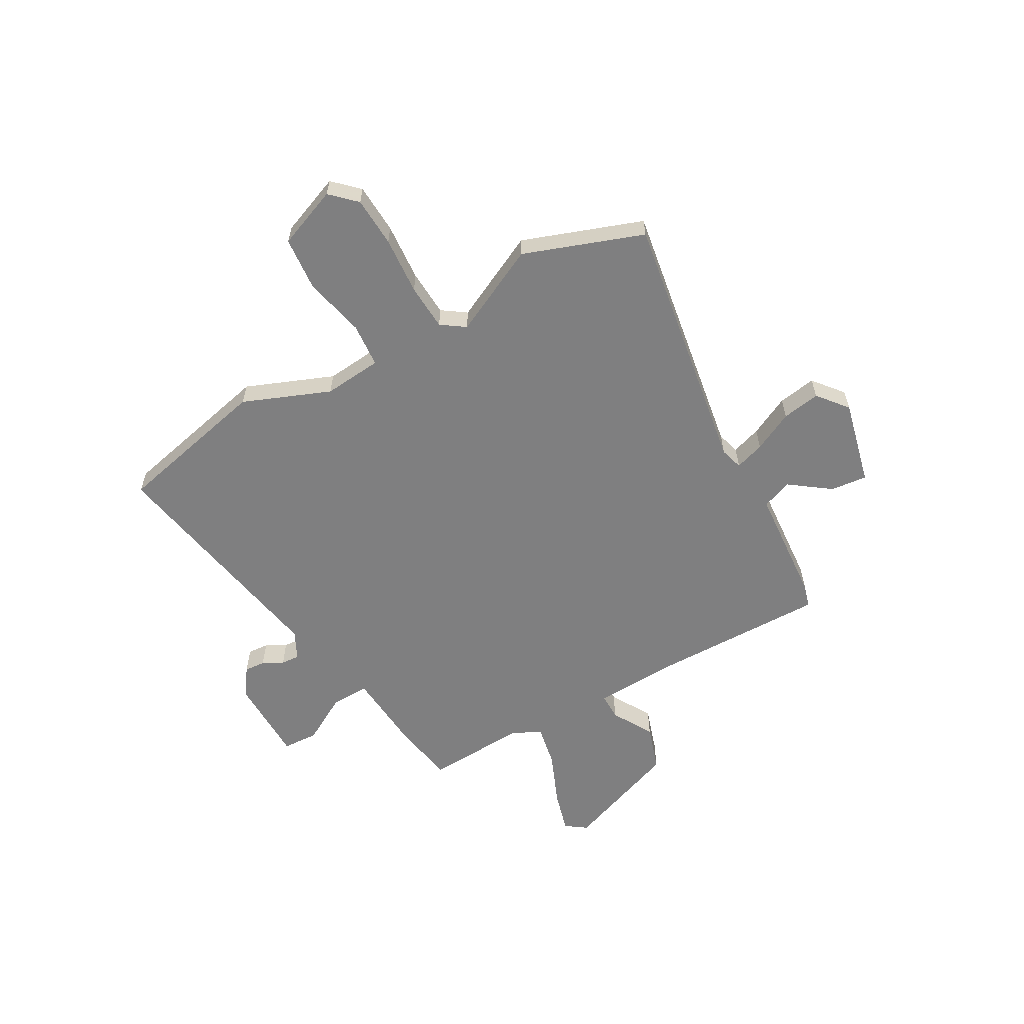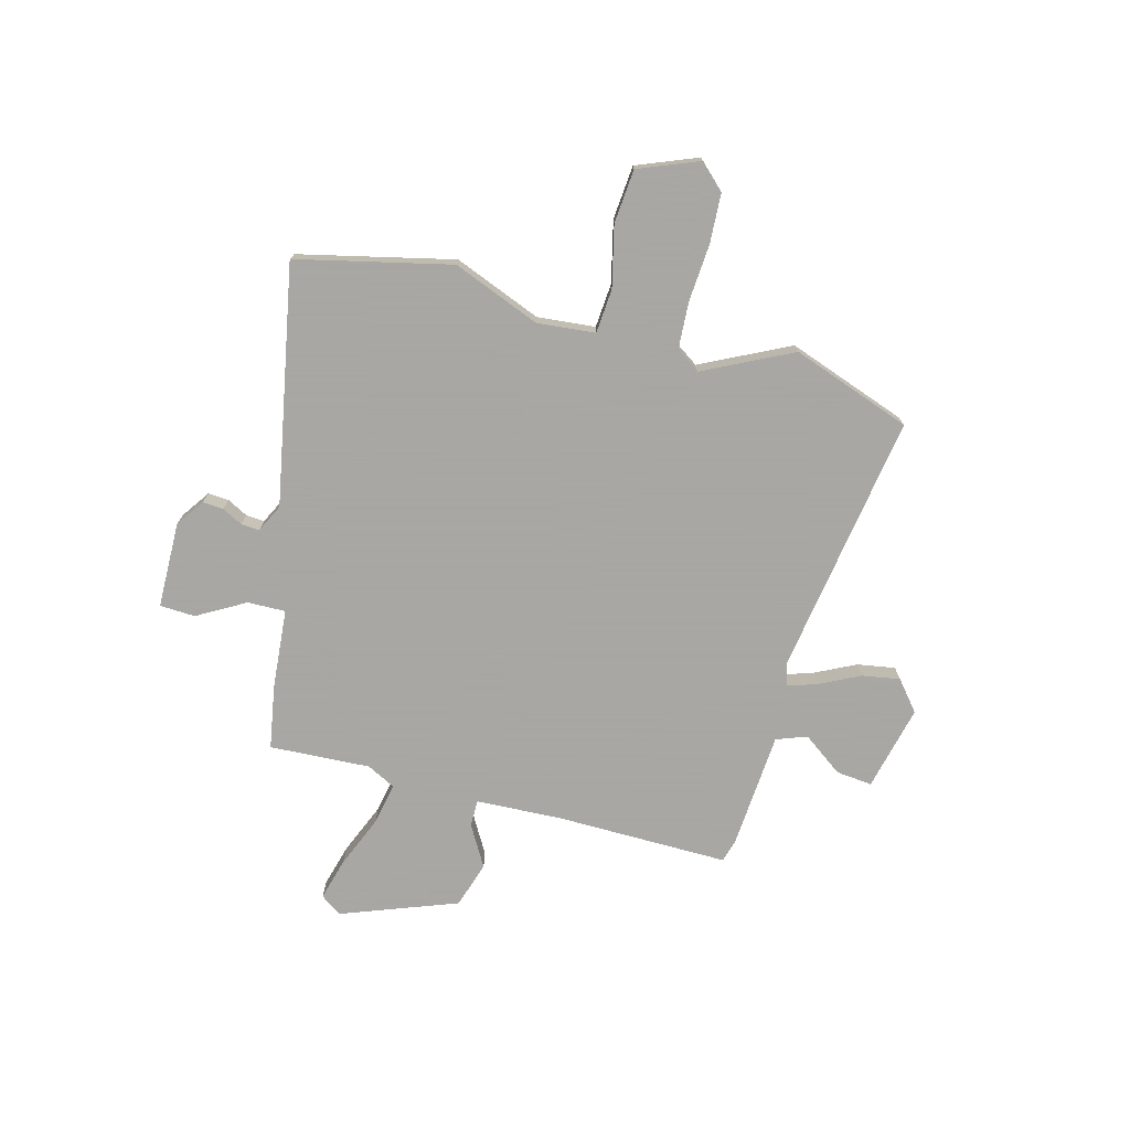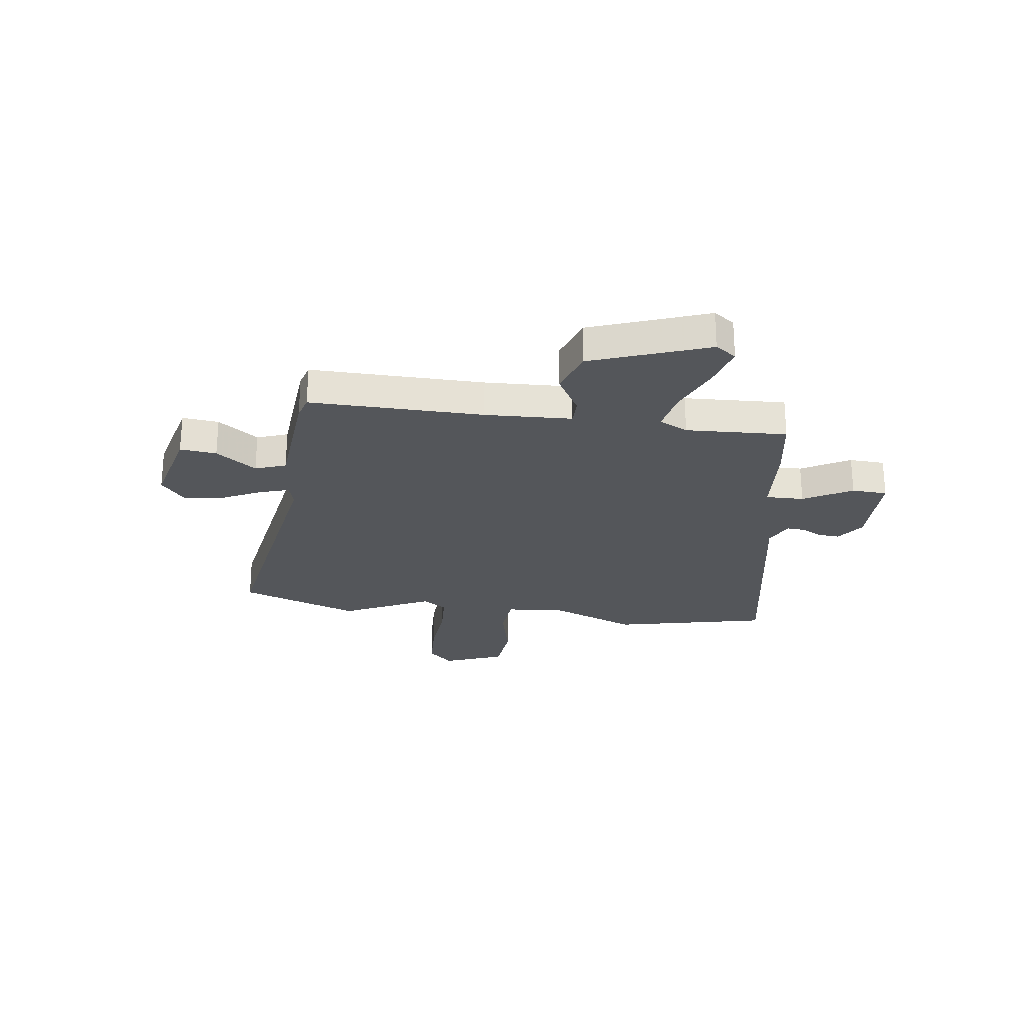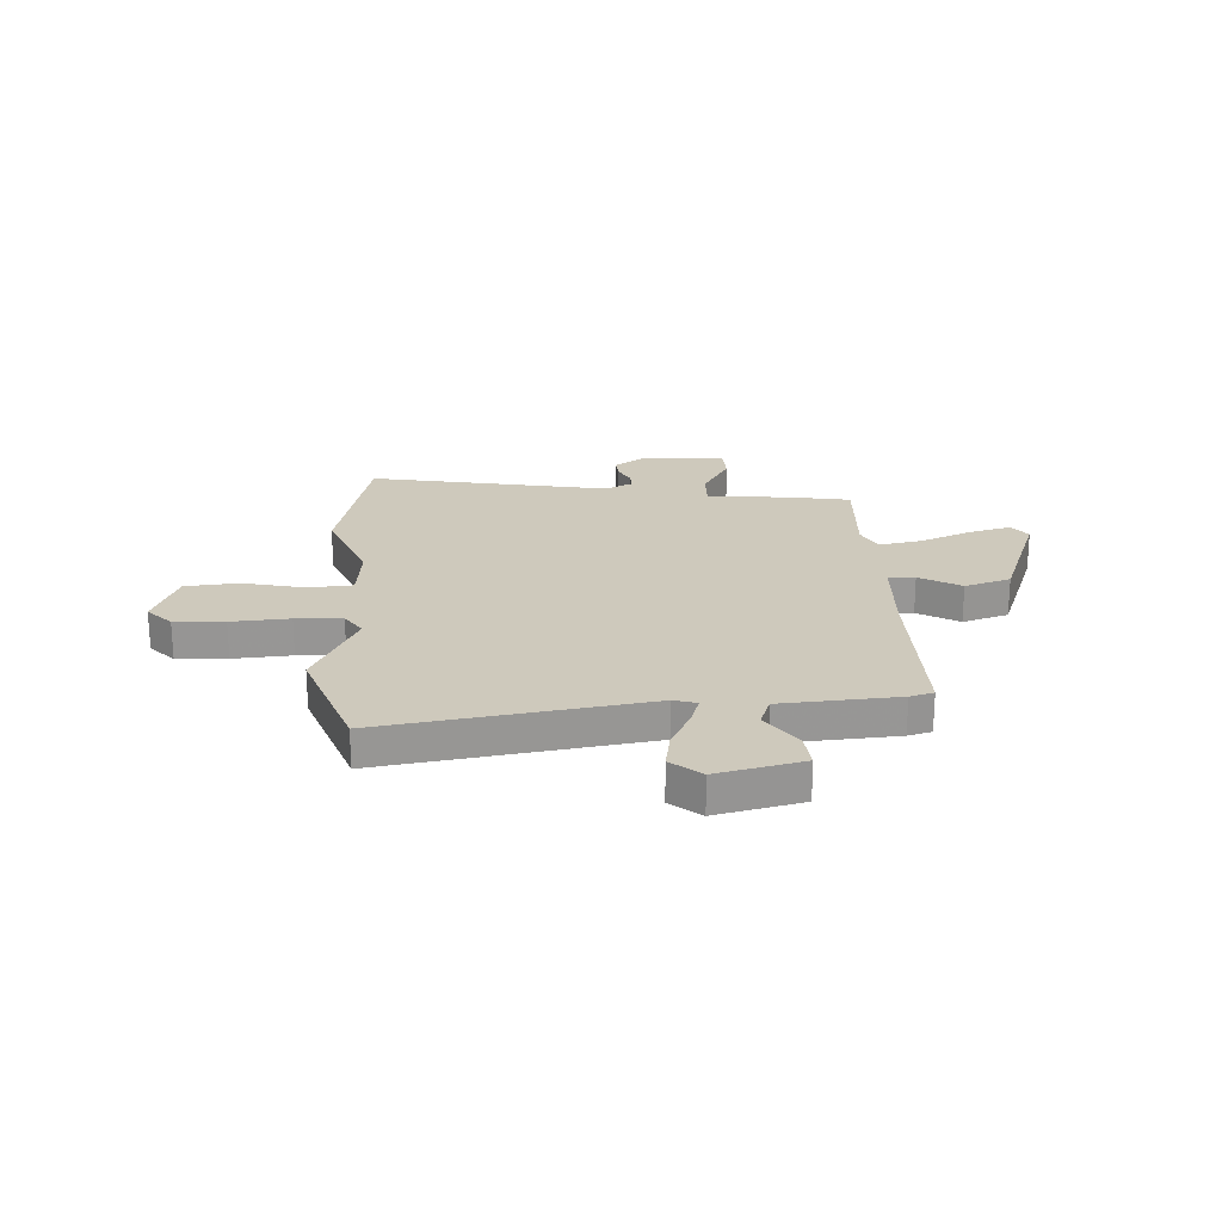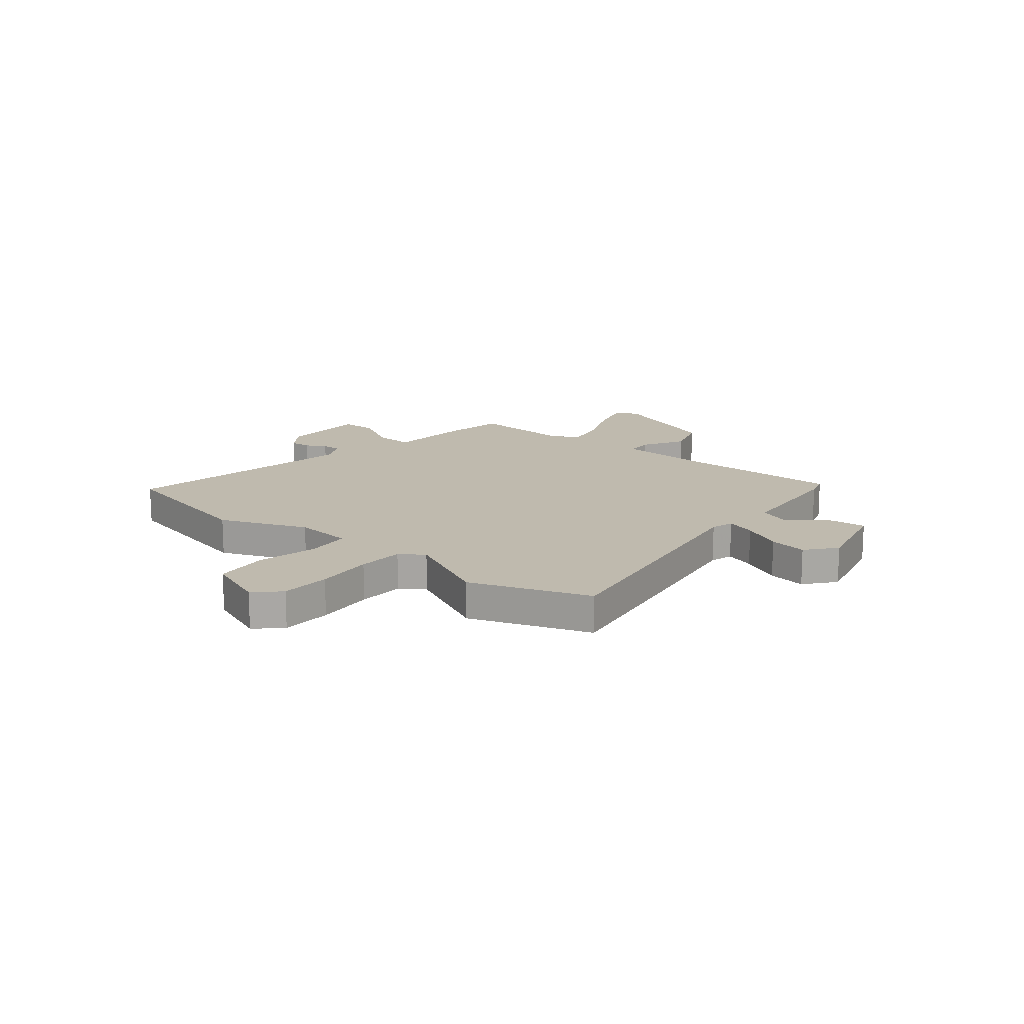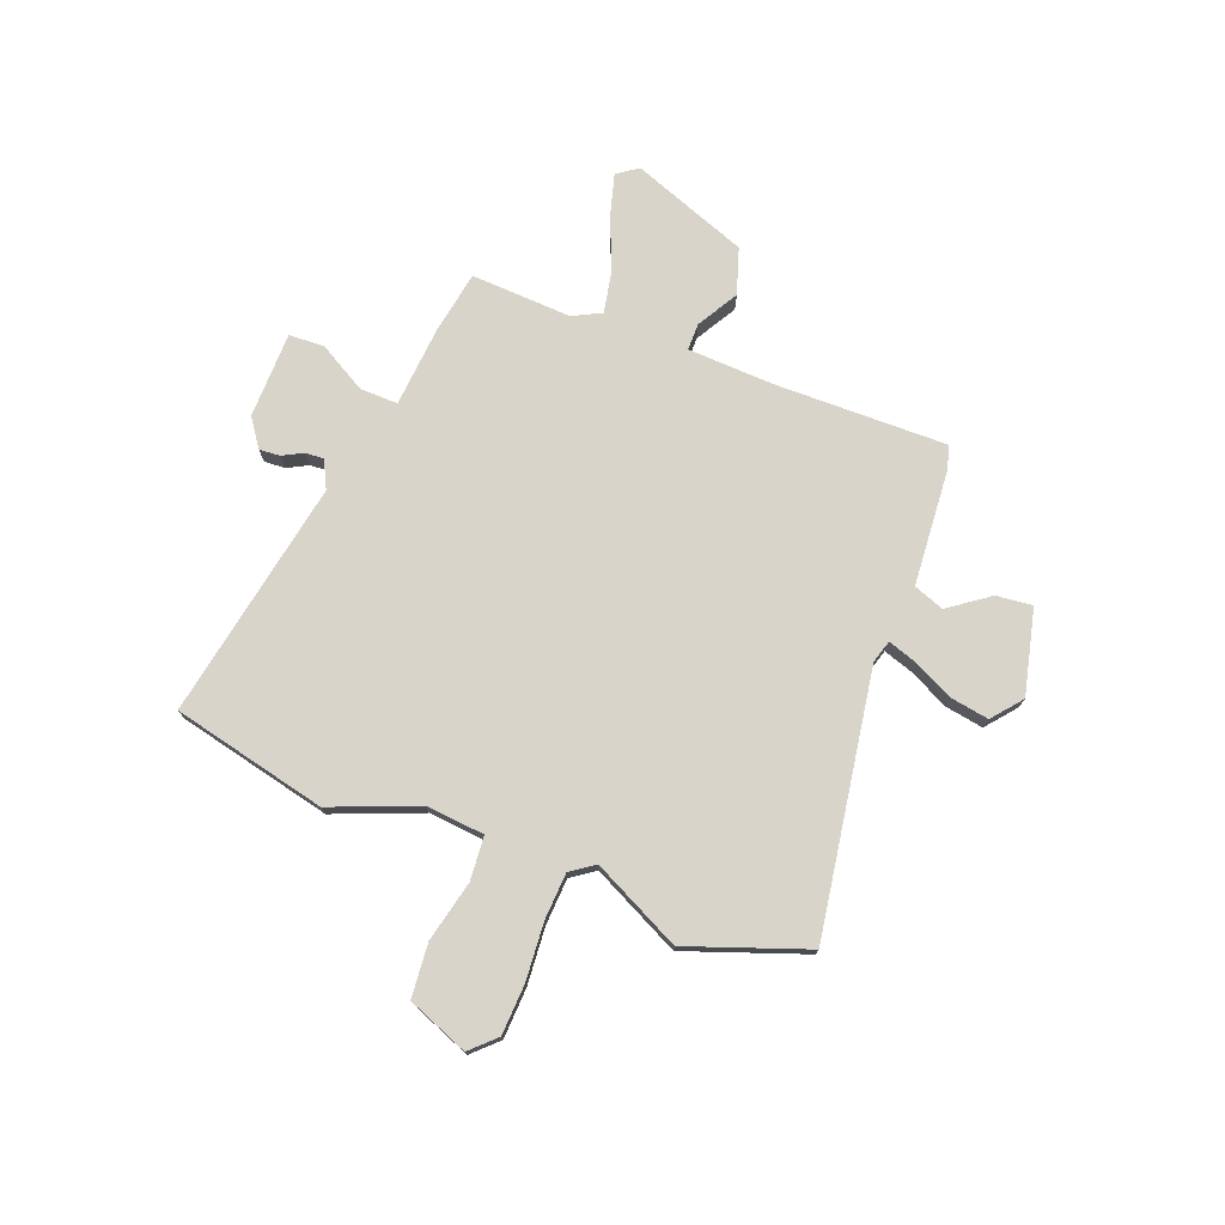
<metadata>
{"format":"obj","ext":"obj","renderer":"f3d","projection":"perspective","resolution":1024,"background":"white","views":[{"elev":-59.8,"azim":118.1,"up":"+Y"},{"elev":-74.4,"azim":74.0,"up":"+Y"},{"elev":-25.1,"azim":-99.1,"up":"+Y"},{"elev":22.4,"azim":175.8,"up":"+Y"},{"elev":15.7,"azim":127.8,"up":"+Y"},{"elev":75.1,"azim":109.8,"up":"+Y"}]}
</metadata>
<code>
v 0.56 0.07 -0.32
v 0.482 0.07 -0.554
v -0.03 0.07 -0.484
v -0.074 0.07 -0.498
v -0.054 0.07 -0.555
v -0.014 0.07 -0.632
v 0 0.07 -0.706
v -0.057 0.07 -0.755
v -0.224 0.07 -0.719
v -0.218 0.07 -0.648
v -0.163 0.07 -0.569
v -0.186 0.07 -0.51
v -0.413 0.07 -0.498
v -0.459 0.07 -0.486
v -0.462 0.07 -0.15
v -0.473 0.07 0.018
v -0.525 0.07 0.017
v -0.604 0.07 -0.031
v -0.694 0.07 -0.004
v -0.783 0.07 0.221
v -0.755 0.07 0.262
v -0.672 0.07 0.241
v -0.57 0.07 0.201
v -0.488 0.07 0.187
v -0.461 0.07 0.243
v -0.475 0.07 0.439
v -0.351 0.07 0.463
v -0.196 0.07 0.479
v -0.199 0.07 0.553
v -0.254 0.07 0.645
v -0.252 0.07 0.714
v -0.084 0.07 0.72
v -0.029 0.07 0.683
v -0.031 0.07 0.642
v -0.051 0.07 0.602
v -0.053 0.07 0.566
v 0.002 0.07 0.54
v 0.466 0.07 0.636
v 0.541 0.07 0.337
v 0.477 0.07 0.166
v 0.49 0.07 0.053
v 0.576 0.07 0.048
v 0.694 0.07 0.078
v 0.799 0.07 0.071
v 0.848 0.07 -0.046
v 0.803 0.07 -0.095
v 0.706 0.07 -0.102
v 0.593 0.07 -0.096
v 0.503 0.07 -0.103
v 0.472 0.07 -0.15
v 0.56 0 -0.32
v 0.482 0 -0.554
v -0.03 0 -0.484
v -0.074 0 -0.498
v -0.054 0 -0.555
v -0.014 0 -0.632
v 0 0 -0.706
v -0.057 0 -0.755
v -0.224 0 -0.719
v -0.218 0 -0.648
v -0.163 0 -0.569
v -0.186 0 -0.51
v -0.413 0 -0.498
v -0.459 0 -0.486
v -0.462 0 -0.15
v -0.473 0 0.018
v -0.525 0 0.017
v -0.604 0 -0.031
v -0.694 0 -0.004
v -0.783 0 0.221
v -0.755 0 0.262
v -0.672 0 0.241
v -0.57 0 0.201
v -0.488 0 0.187
v -0.461 0 0.243
v -0.475 0 0.439
v -0.351 0 0.463
v -0.196 0 0.479
v -0.199 0 0.553
v -0.254 0 0.645
v -0.252 0 0.714
v -0.084 0 0.72
v -0.029 0 0.683
v -0.031 0 0.642
v -0.051 0 0.602
v -0.053 0 0.566
v 0.002 0 0.54
v 0.466 0 0.636
v 0.541 0 0.337
v 0.477 0 0.166
v 0.49 0 0.053
v 0.576 0 0.048
v 0.694 0 0.078
v 0.799 0 0.071
v 0.848 0 -0.046
v 0.803 0 -0.095
v 0.706 0 -0.102
v 0.593 0 -0.096
v 0.503 0 -0.103
v 0.472 0 -0.15
f 45 46 47 48
f 45 48 49
f 42 43 44 45
f 41 42 45 49
f 40 41 49 50
f 37 38 39 40
f 36 37 40 50
f 32 33 34 35
f 32 35 36
f 29 30 31 32
f 28 29 32 36
f 25 26 27 28
f 24 25 28 36
f 20 21 22 23
f 20 23 24
f 17 18 19 20
f 16 17 20 24
f 12 13 14 15
f 12 15 16
f 8 9 10 11
f 8 11 12
f 5 6 7 8
f 4 5 8 12
f 3 4 12 16
f 16 24 36 50
f 3 16 50
f 1 2 3 50
f 98 97 96 95
f 99 98 95
f 95 94 93 92
f 99 95 92 91
f 100 99 91 90
f 90 89 88 87
f 100 90 87 86
f 85 84 83 82
f 86 85 82
f 82 81 80 79
f 86 82 79 78
f 78 77 76 75
f 86 78 75 74
f 73 72 71 70
f 74 73 70
f 70 69 68 67
f 74 70 67 66
f 65 64 63 62
f 66 65 62
f 61 60 59 58
f 62 61 58
f 58 57 56 55
f 62 58 55 54
f 66 62 54 53
f 100 86 74 66
f 100 66 53
f 100 53 52 51
f 1 51 52 2
f 2 52 53 3
f 3 53 54 4
f 4 54 55 5
f 5 55 56 6
f 6 56 57 7
f 7 57 58 8
f 8 58 59 9
f 9 59 60 10
f 10 60 61 11
f 11 61 62 12
f 12 62 63 13
f 13 63 64 14
f 14 64 65 15
f 15 65 66 16
f 16 66 67 17
f 17 67 68 18
f 18 68 69 19
f 19 69 70 20
f 20 70 71 21
f 21 71 72 22
f 22 72 73 23
f 23 73 74 24
f 24 74 75 25
f 25 75 76 26
f 26 76 77 27
f 27 77 78 28
f 28 78 79 29
f 29 79 80 30
f 30 80 81 31
f 31 81 82 32
f 32 82 83 33
f 33 83 84 34
f 34 84 85 35
f 35 85 86 36
f 36 86 87 37
f 37 87 88 38
f 38 88 89 39
f 39 89 90 40
f 40 90 91 41
f 41 91 92 42
f 42 92 93 43
f 43 93 94 44
f 44 94 95 45
f 45 95 96 46
f 46 96 97 47
f 47 97 98 48
f 48 98 99 49
f 49 99 100 50
f 50 100 51 1

</code>
